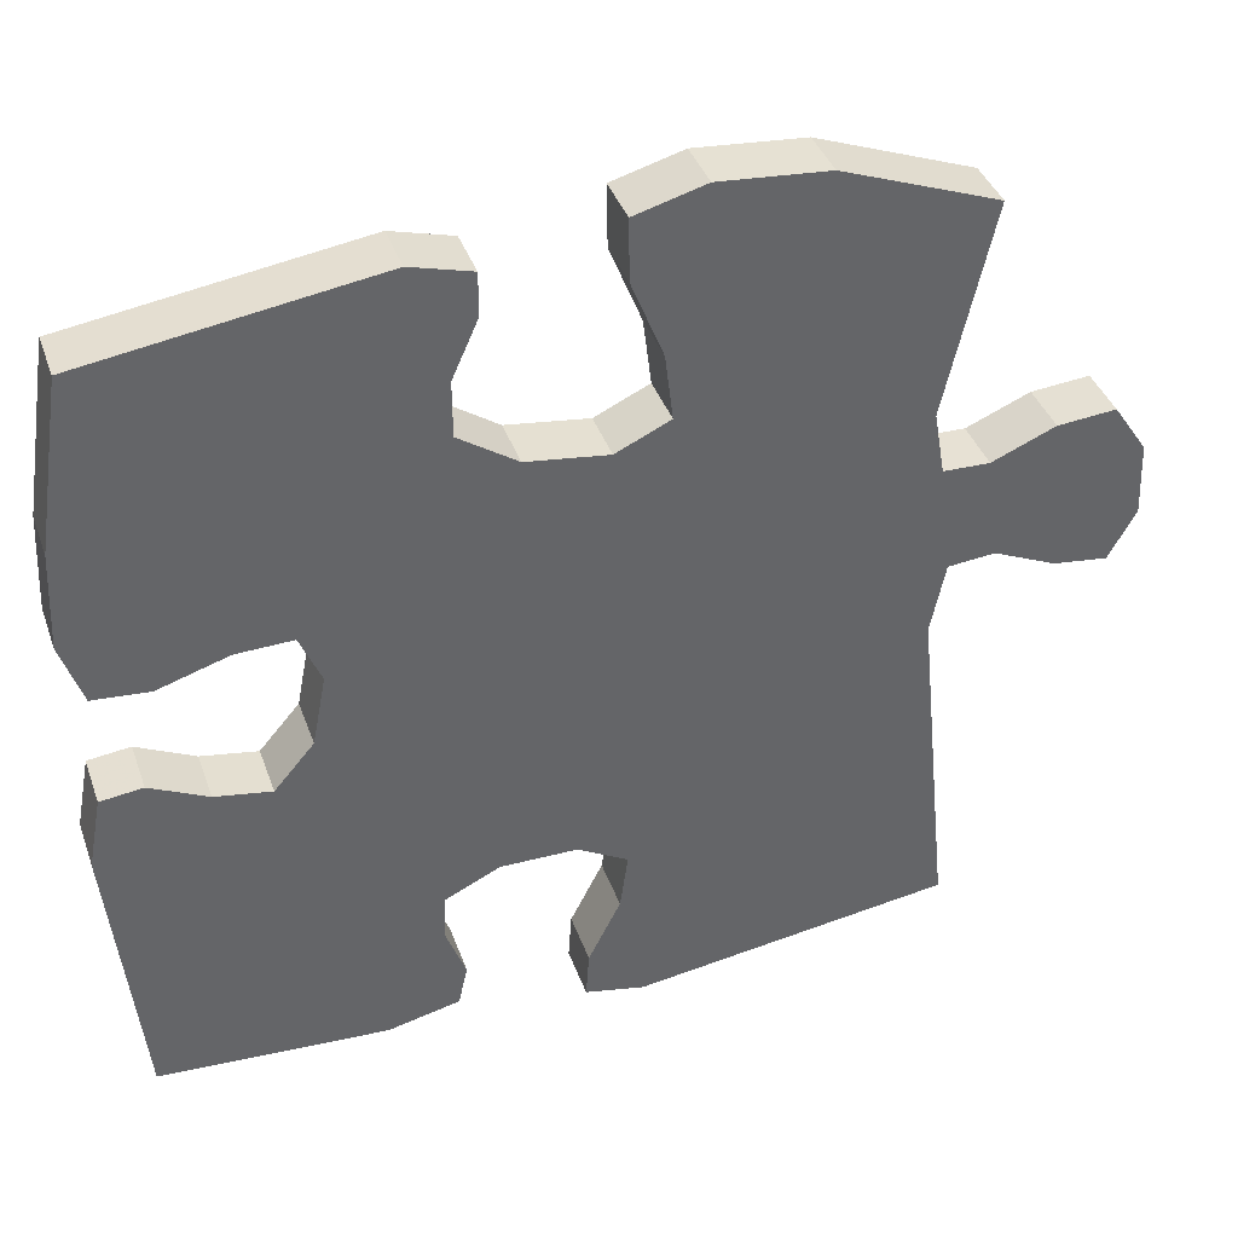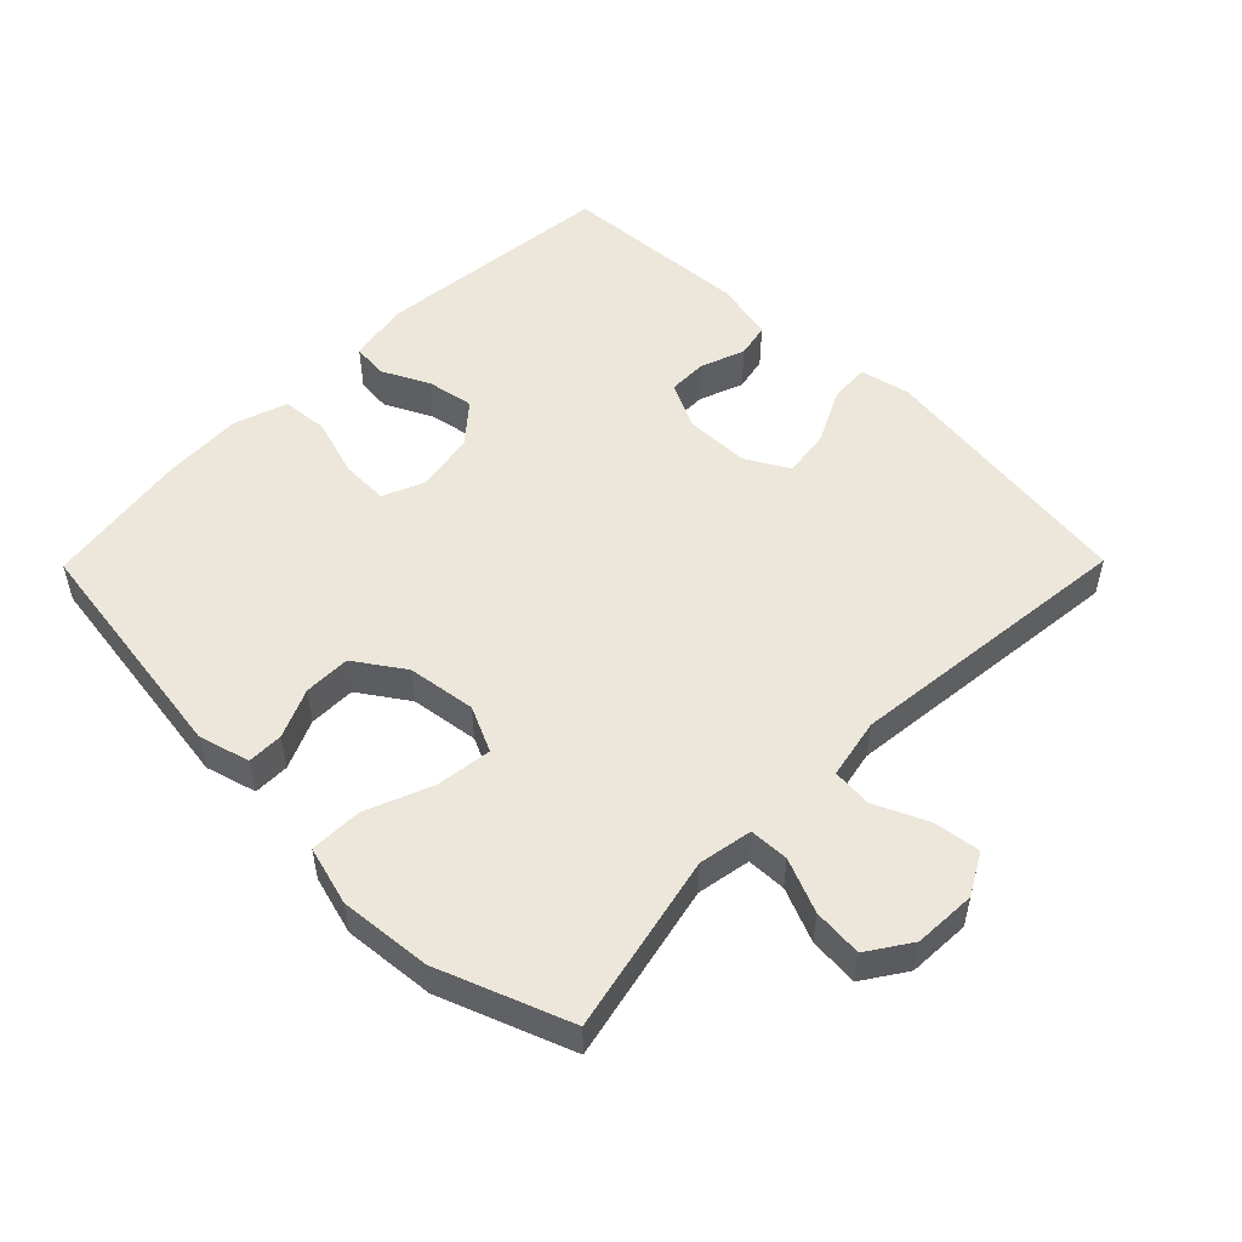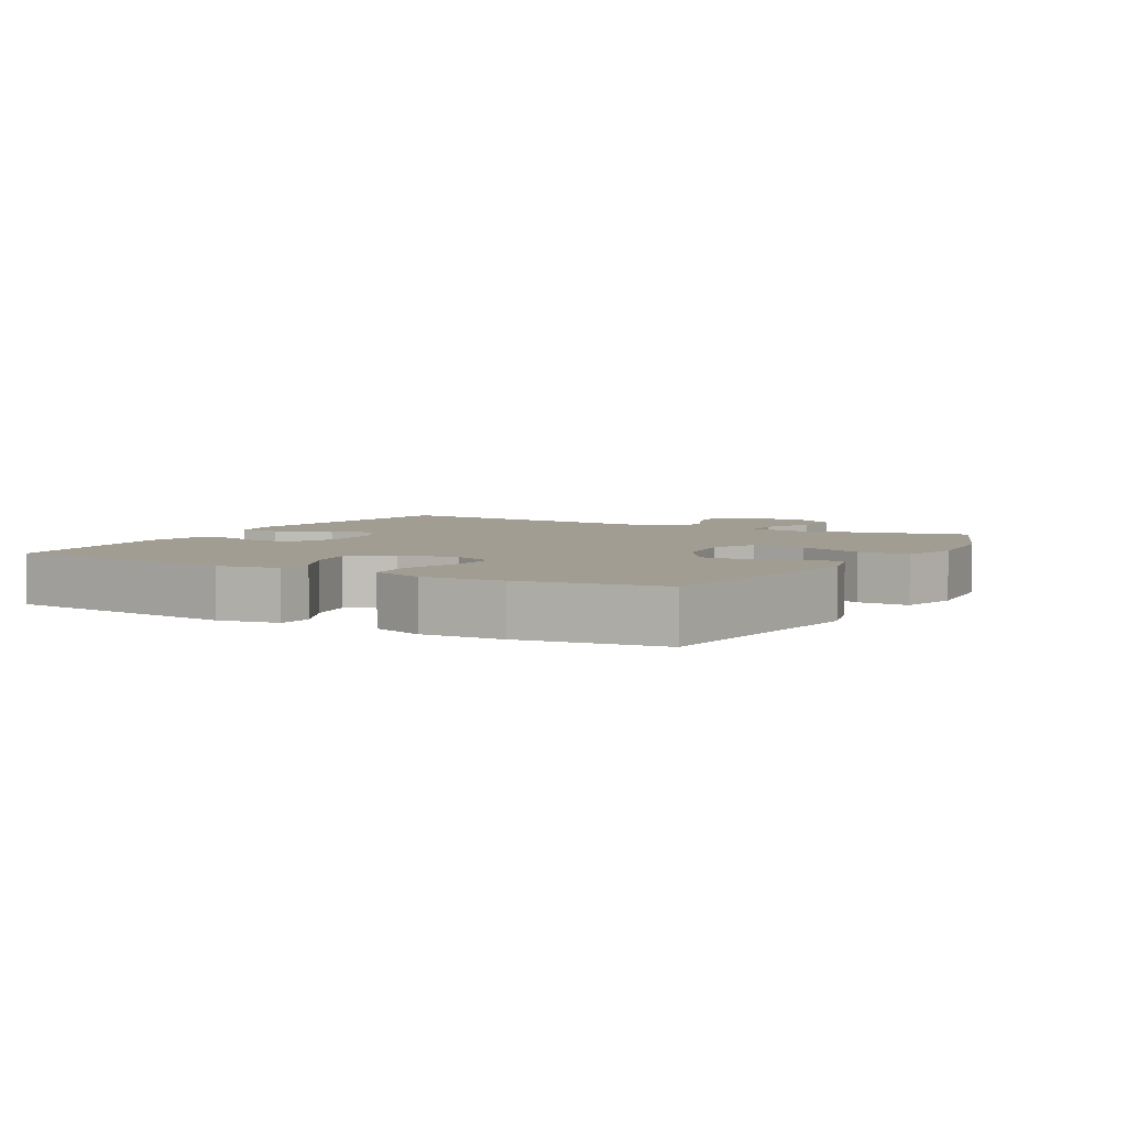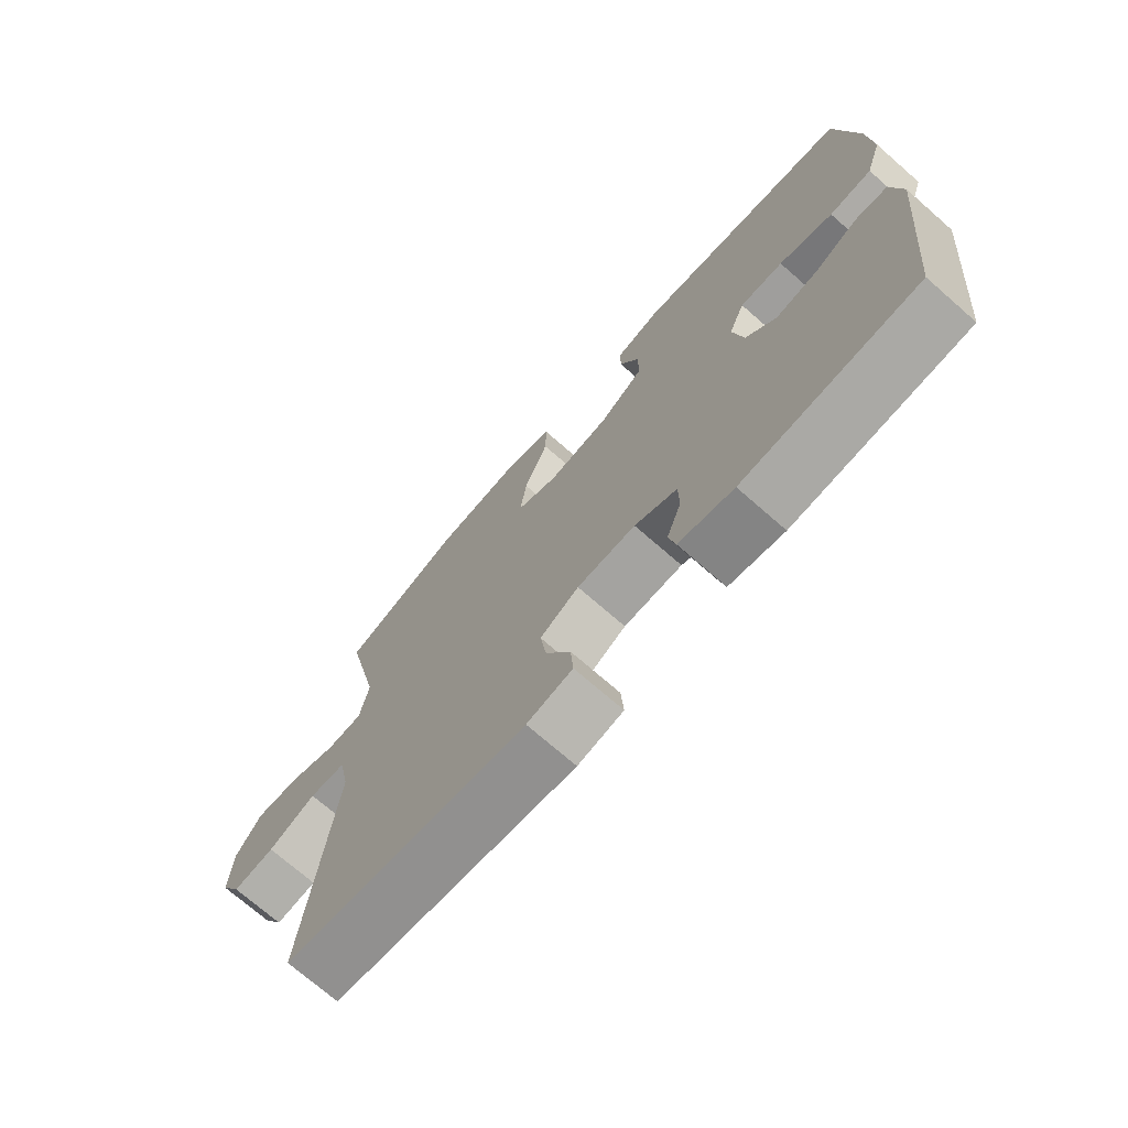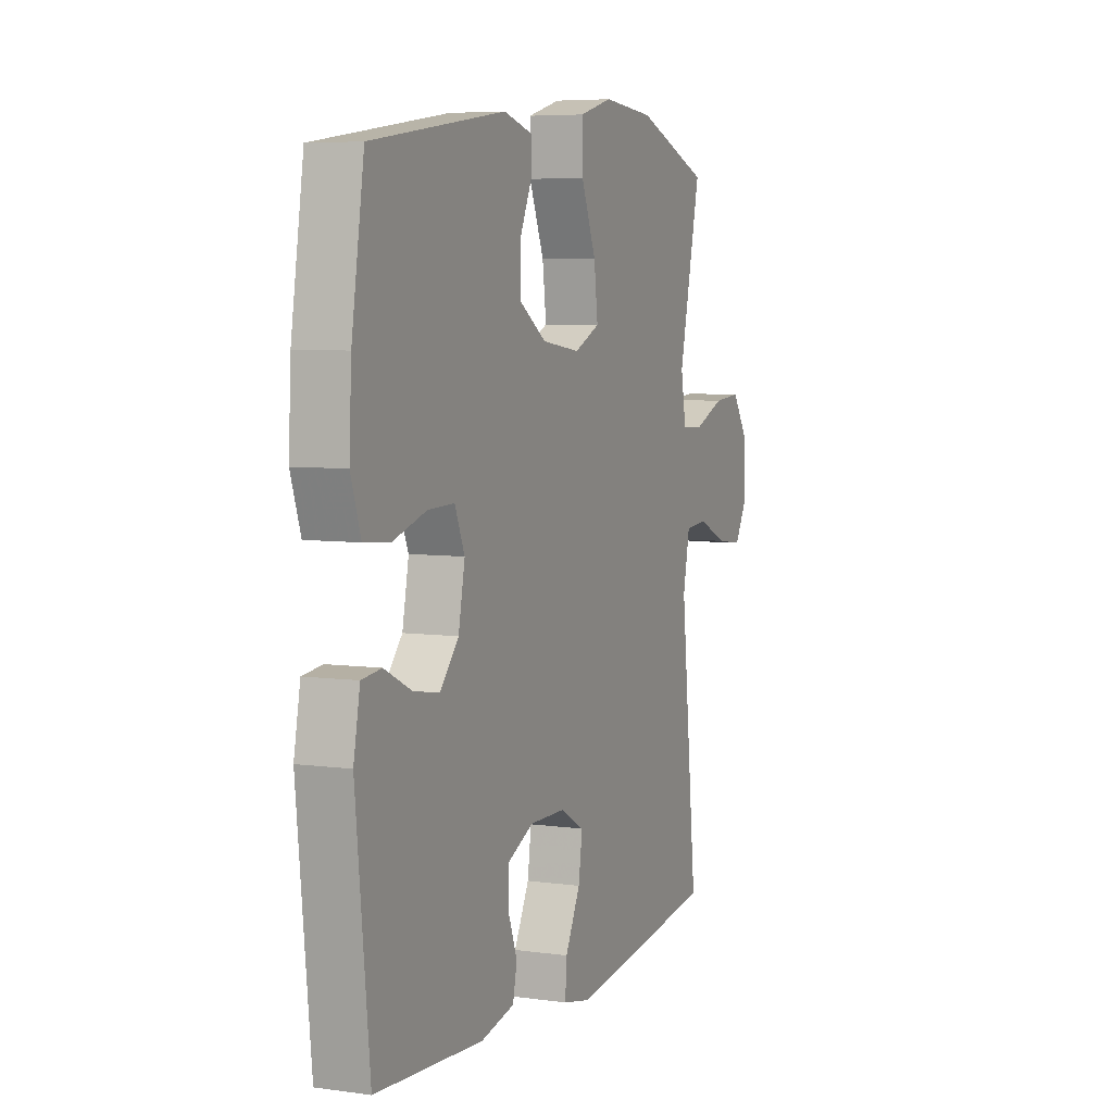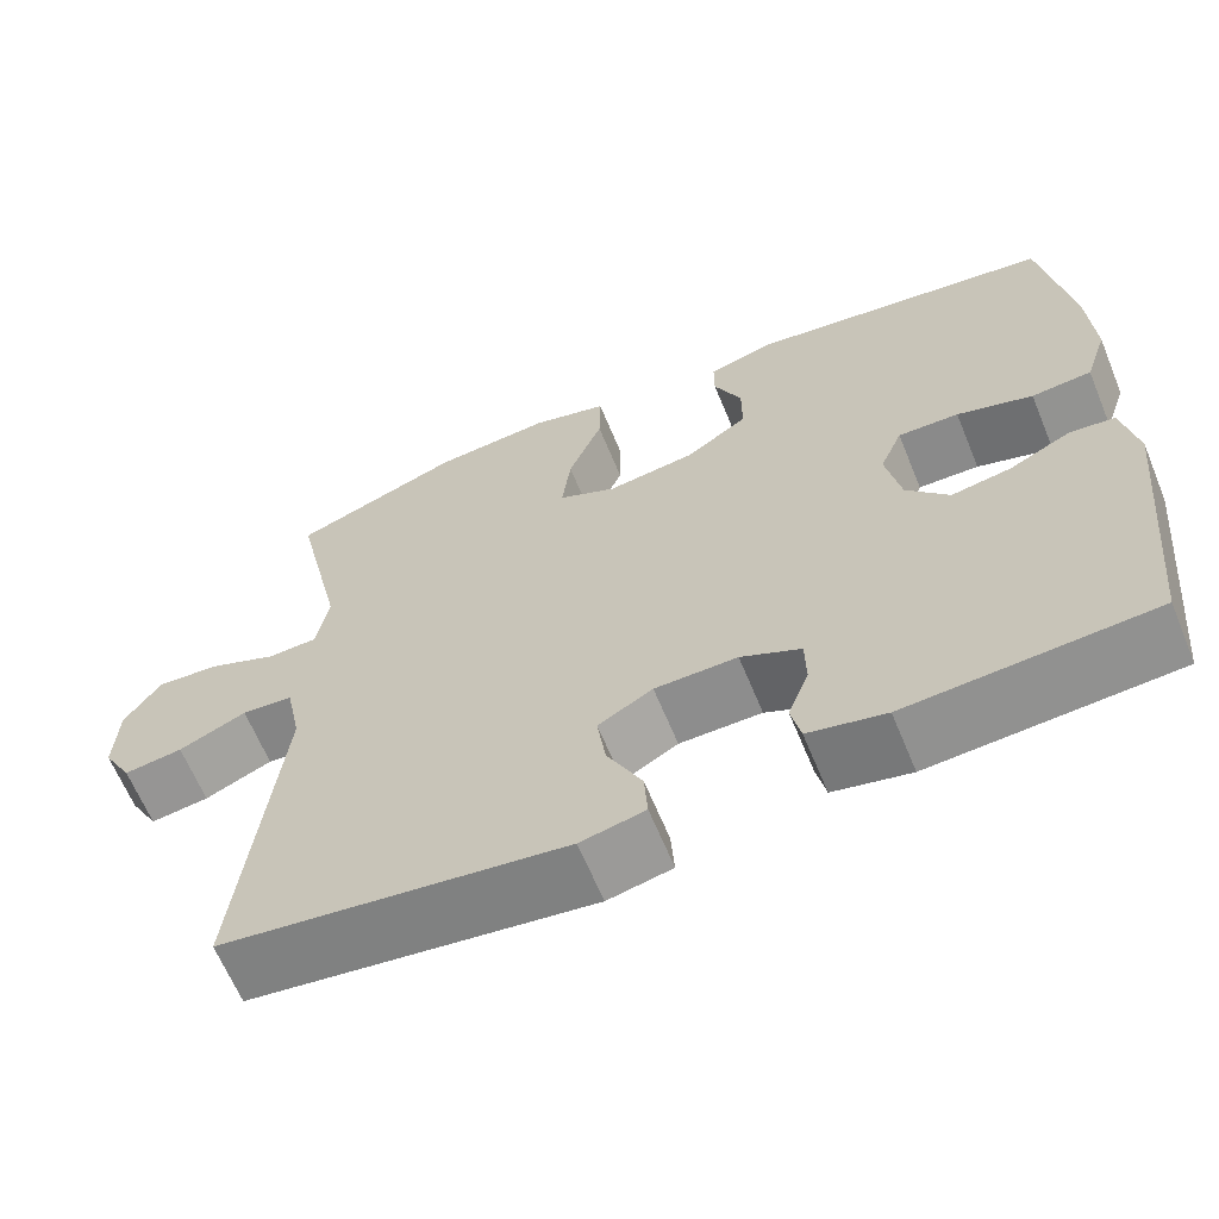
<metadata>
{"format":"obj","ext":"obj","renderer":"f3d","projection":"perspective","resolution":1024,"background":"white","views":[{"elev":39.4,"azim":-18.7,"up":"+Z"},{"elev":51.9,"azim":44.6,"up":"+Y"},{"elev":4.7,"azim":-60.5,"up":"+Y"},{"elev":-72.3,"azim":-131.2,"up":"+Z"},{"elev":6.0,"azim":-67.1,"up":"+Z"},{"elev":-64.3,"azim":-157.6,"up":"+Z"}]}
</metadata>
<code>
v -0.5 0.07 0.5
v -0.148 0.07 0.551
v -0.073 0.07 0.53
v -0.073 0.07 0.477
v -0.105 0.07 0.405
v -0.105 0.07 0.336
v -0.033 0.07 0.287
v 0.068 0.07 0.273
v 0.135 0.07 0.304
v 0.125 0.07 0.386
v 0.086 0.07 0.484
v 0.085 0.07 0.561
v 0.172 0.07 0.585
v 0.307 0.07 0.573
v 0.5 0.07 0.5
v 0.442 0.07 0.238
v 0.456 0.07 0.159
v 0.514 0.07 0.157
v 0.593 0.07 0.19
v 0.666 0.07 0.196
v 0.708 0.07 0.133
v 0.712 0.07 0.041
v 0.678 0.07 -0.02
v 0.61 0.07 -0.011
v 0.532 0.07 0.024
v 0.473 0.07 0.019
v 0.455 0.07 -0.07
v 0.5 0.07 -0.5
v 0.106 0.07 -0.553
v 0.032 0.07 -0.537
v 0.036 0.07 -0.478
v 0.076 0.07 -0.398
v 0.086 0.07 -0.327
v 0.023 0.07 -0.291
v -0.072 0.07 -0.29
v -0.141 0.07 -0.323
v -0.142 0.07 -0.382
v -0.118 0.07 -0.447
v -0.129 0.07 -0.498
v -0.218 0.07 -0.518
v -0.5 0.07 -0.5
v -0.536 0.07 -0.143
v -0.519 0.07 -0.053
v -0.467 0.07 -0.047
v -0.396 0.07 -0.082
v -0.327 0.07 -0.094
v -0.278 0.07 -0.037
v -0.261 0.07 0.051
v -0.287 0.07 0.113
v -0.357 0.07 0.111
v -0.444 0.07 0.084
v -0.513 0.07 0.09
v -0.539 0.07 0.168
v -0.533 0.07 0.288
v -0.5 0 0.5
v -0.148 0 0.551
v -0.073 0 0.53
v -0.073 0 0.477
v -0.105 0 0.405
v -0.105 0 0.336
v -0.033 0 0.287
v 0.068 0 0.273
v 0.135 0 0.304
v 0.125 0 0.386
v 0.086 0 0.484
v 0.085 0 0.561
v 0.172 0 0.585
v 0.307 0 0.573
v 0.5 0 0.5
v 0.442 0 0.238
v 0.456 0 0.159
v 0.514 0 0.157
v 0.593 0 0.19
v 0.666 0 0.196
v 0.708 0 0.133
v 0.712 0 0.041
v 0.678 0 -0.02
v 0.61 0 -0.011
v 0.532 0 0.024
v 0.473 0 0.019
v 0.455 0 -0.07
v 0.5 0 -0.5
v 0.106 0 -0.553
v 0.032 0 -0.537
v 0.036 0 -0.478
v 0.076 0 -0.398
v 0.086 0 -0.327
v 0.023 0 -0.291
v -0.072 0 -0.29
v -0.141 0 -0.323
v -0.142 0 -0.382
v -0.118 0 -0.447
v -0.129 0 -0.498
v -0.218 0 -0.518
v -0.5 0 -0.5
v -0.536 0 -0.143
v -0.519 0 -0.053
v -0.467 0 -0.047
v -0.396 0 -0.082
v -0.327 0 -0.094
v -0.278 0 -0.037
v -0.261 0 0.051
v -0.287 0 0.113
v -0.357 0 0.111
v -0.444 0 0.084
v -0.513 0 0.09
v -0.539 0 0.168
v -0.533 0 0.288
f 3 4 5
f 2 3 5
f 1 2 5
f 54 1 5
f 53 54 5
f 52 53 5
f 51 52 5
f 50 51 5
f 49 50 5 6
f 48 49 6 7
f 47 48 7 8
f 46 47 8 9
f 43 44 45
f 42 43 45
f 41 42 45
f 40 41 45
f 39 40 45
f 38 39 45
f 37 38 45
f 36 37 45 46
f 35 36 46 9
f 30 31 32
f 29 30 32
f 28 29 32
f 27 28 32
f 26 27 32 33
f 23 24 25
f 22 23 25
f 21 22 25
f 20 21 25
f 19 20 25
f 18 19 25
f 17 18 25 26
f 26 33 34
f 17 26 34
f 16 17 34
f 14 15 16
f 13 14 16
f 12 13 16
f 11 12 16
f 10 11 16
f 16 34 35 9
f 9 10 16
f 59 58 57
f 59 57 56
f 59 56 55
f 59 55 108
f 59 108 107
f 59 107 106
f 59 106 105
f 59 105 104
f 60 59 104 103
f 61 60 103 102
f 62 61 102 101
f 63 62 101 100
f 99 98 97
f 99 97 96
f 99 96 95
f 99 95 94
f 99 94 93
f 99 93 92
f 99 92 91
f 100 99 91 90
f 63 100 90 89
f 86 85 84
f 86 84 83
f 86 83 82
f 86 82 81
f 87 86 81 80
f 79 78 77
f 79 77 76
f 79 76 75
f 79 75 74
f 79 74 73
f 79 73 72
f 80 79 72 71
f 88 87 80
f 88 80 71
f 88 71 70
f 70 69 68
f 70 68 67
f 70 67 66
f 70 66 65
f 70 65 64
f 63 89 88 70
f 70 64 63
f 1 55 56 2
f 2 56 57 3
f 3 57 58 4
f 4 58 59 5
f 5 59 60 6
f 6 60 61 7
f 7 61 62 8
f 8 62 63 9
f 9 63 64 10
f 10 64 65 11
f 11 65 66 12
f 12 66 67 13
f 13 67 68 14
f 14 68 69 15
f 15 69 70 16
f 16 70 71 17
f 17 71 72 18
f 18 72 73 19
f 19 73 74 20
f 20 74 75 21
f 21 75 76 22
f 22 76 77 23
f 23 77 78 24
f 24 78 79 25
f 25 79 80 26
f 26 80 81 27
f 27 81 82 28
f 28 82 83 29
f 29 83 84 30
f 30 84 85 31
f 31 85 86 32
f 32 86 87 33
f 33 87 88 34
f 34 88 89 35
f 35 89 90 36
f 36 90 91 37
f 37 91 92 38
f 38 92 93 39
f 39 93 94 40
f 40 94 95 41
f 41 95 96 42
f 42 96 97 43
f 43 97 98 44
f 44 98 99 45
f 45 99 100 46
f 46 100 101 47
f 47 101 102 48
f 48 102 103 49
f 49 103 104 50
f 50 104 105 51
f 51 105 106 52
f 52 106 107 53
f 53 107 108 54
f 54 108 55 1

</code>
